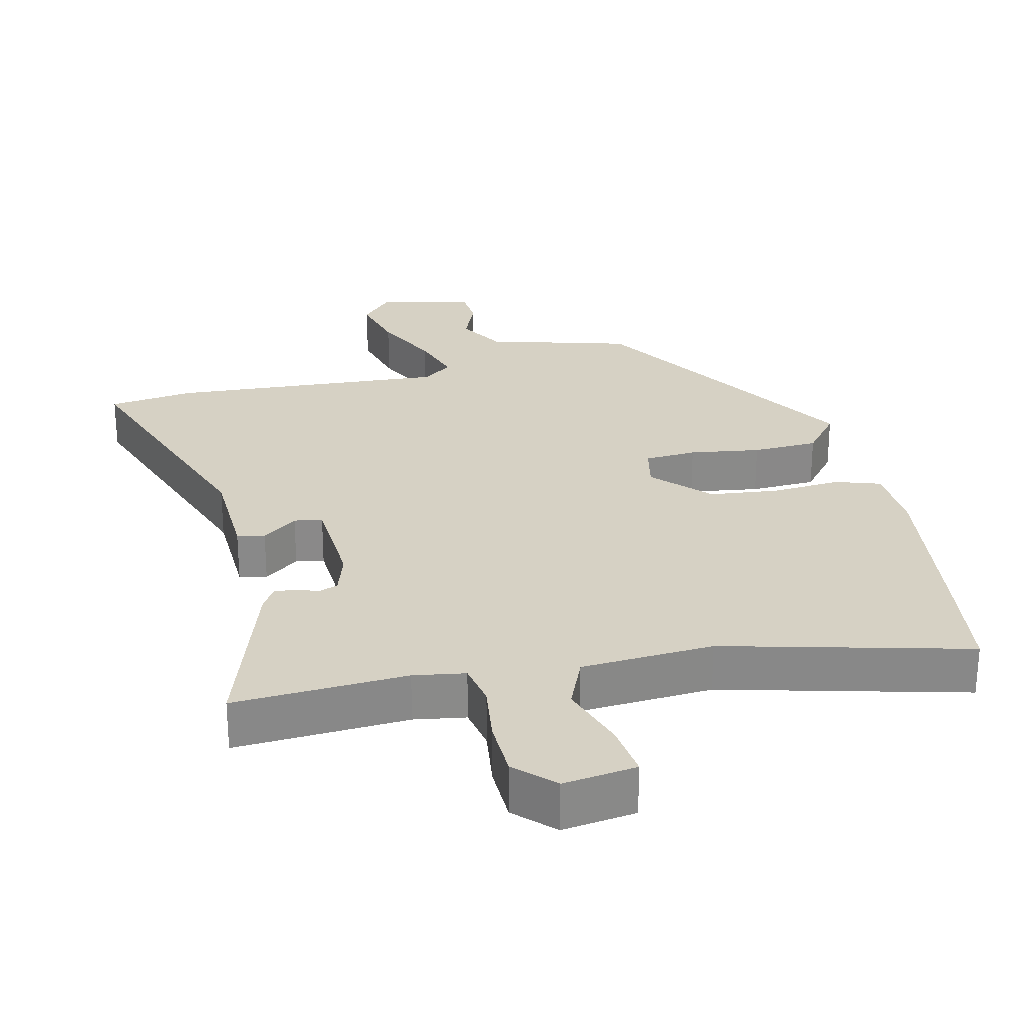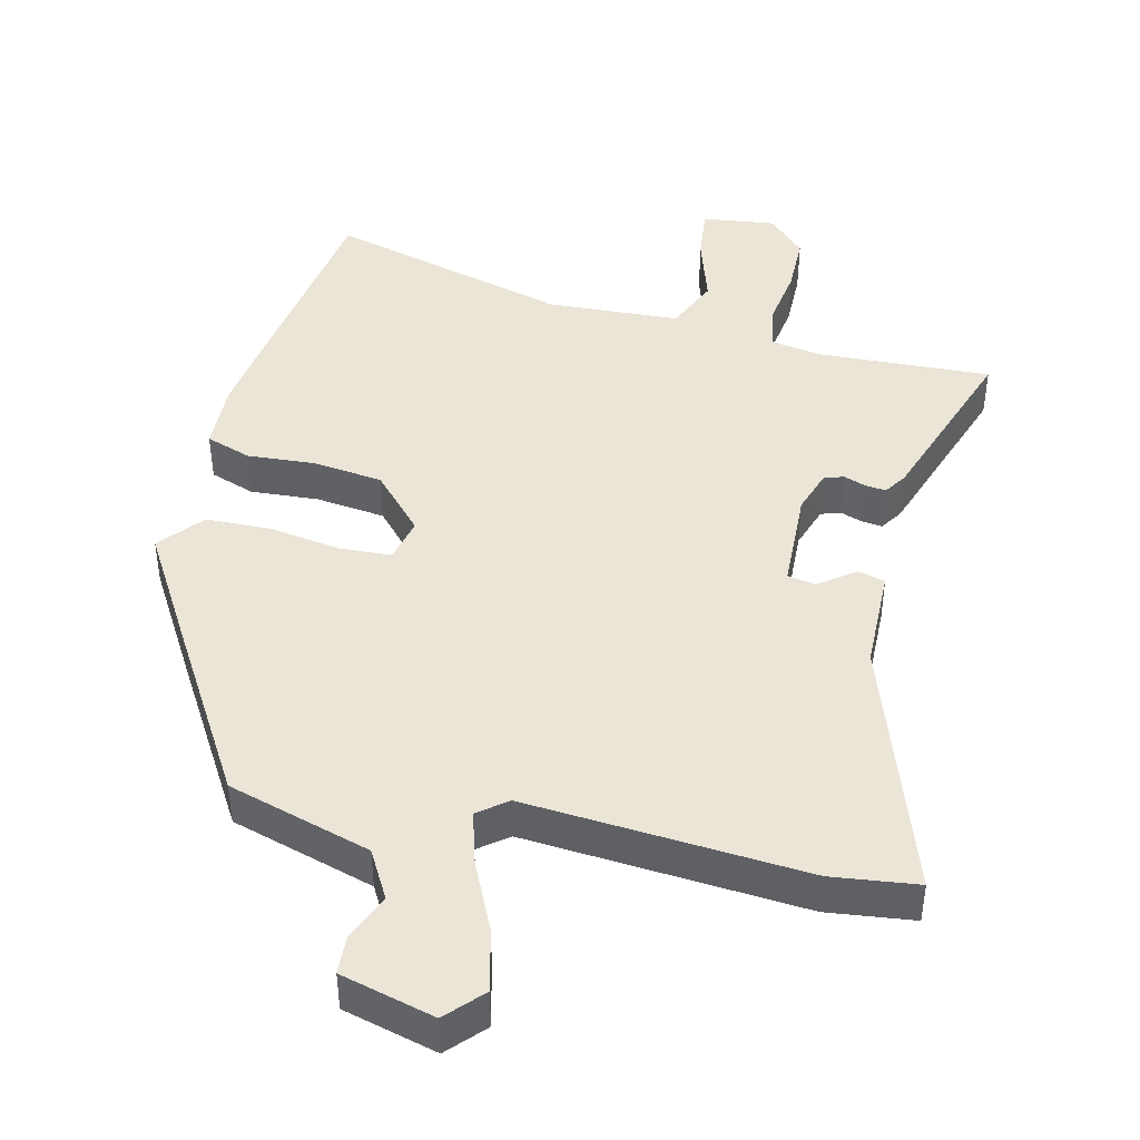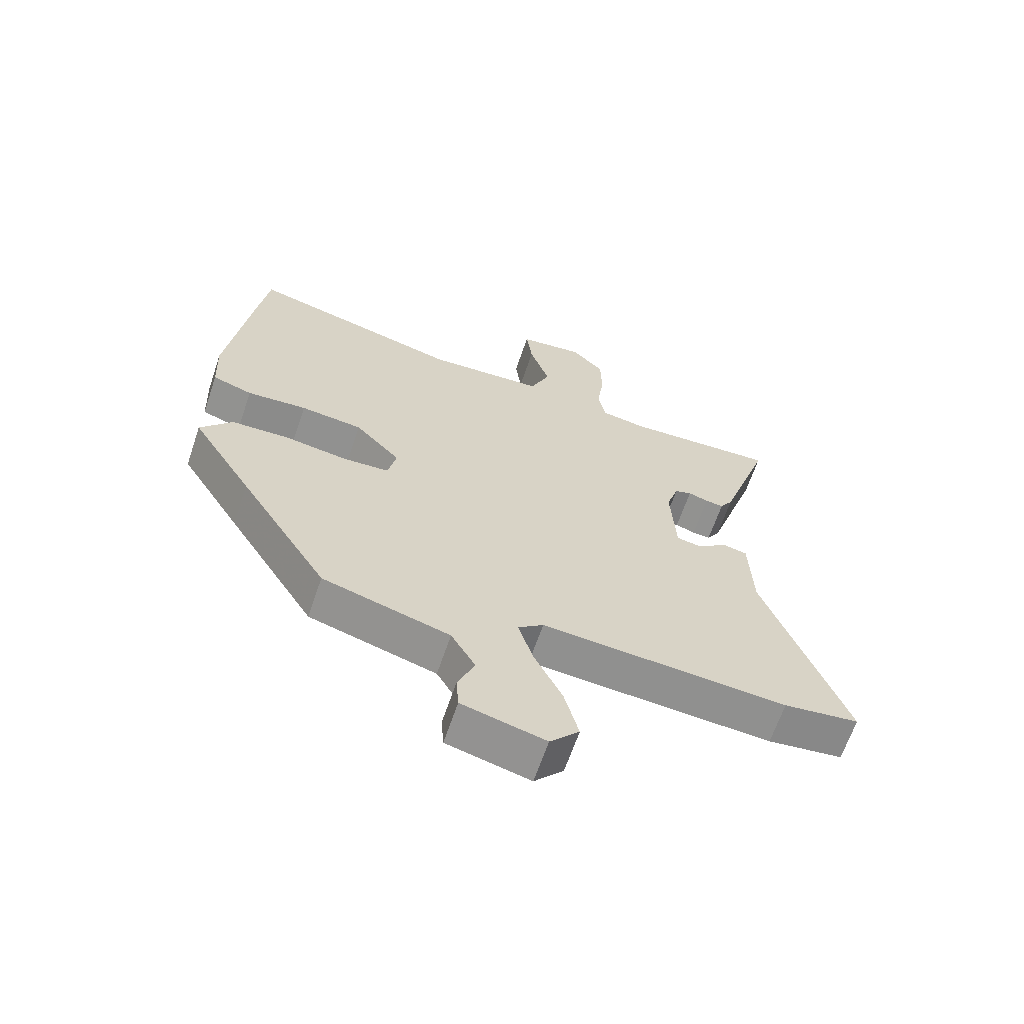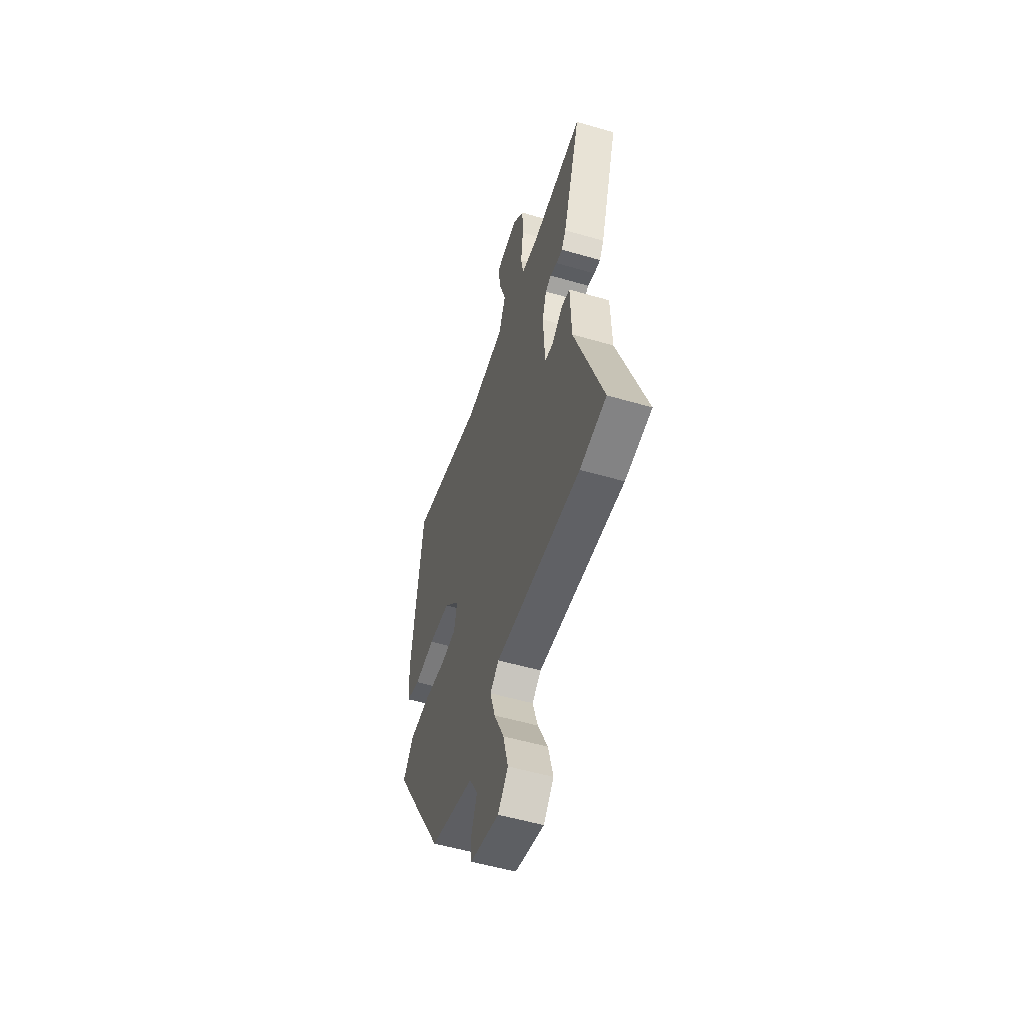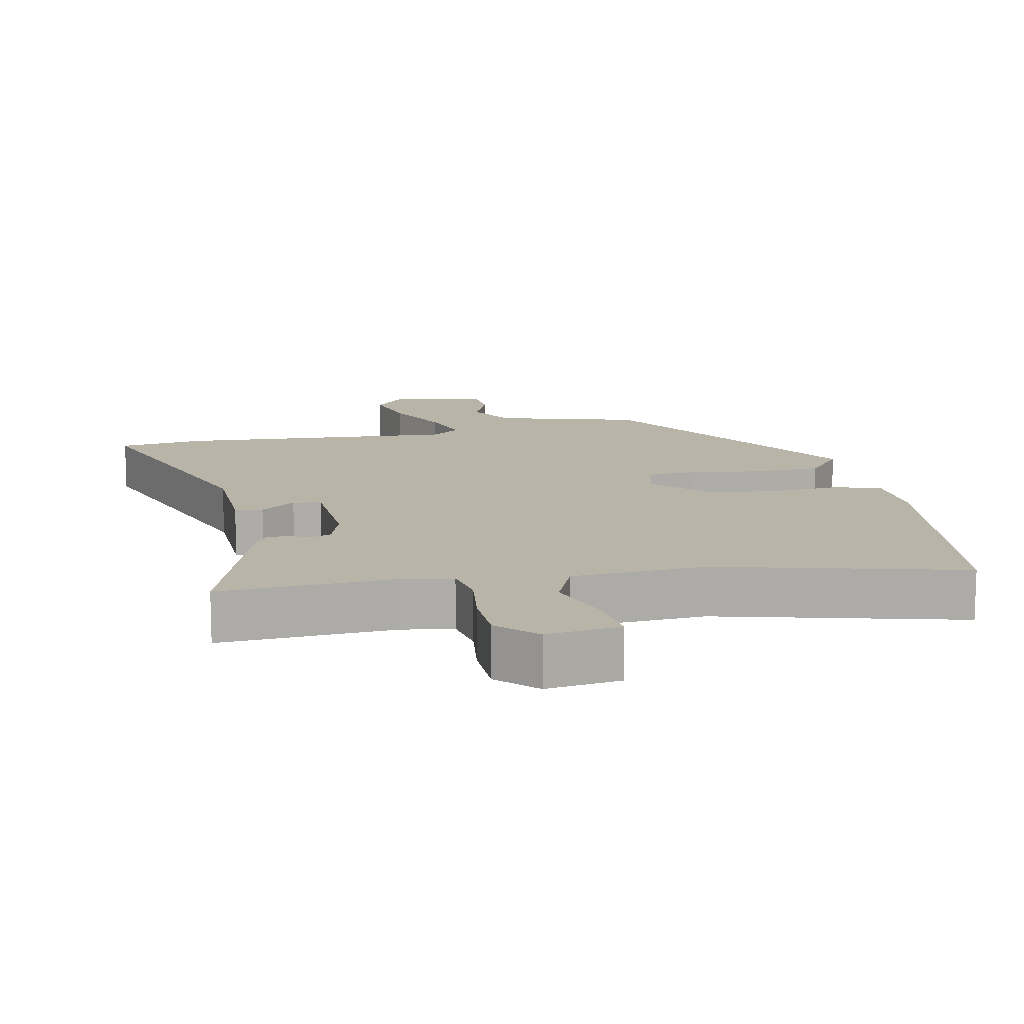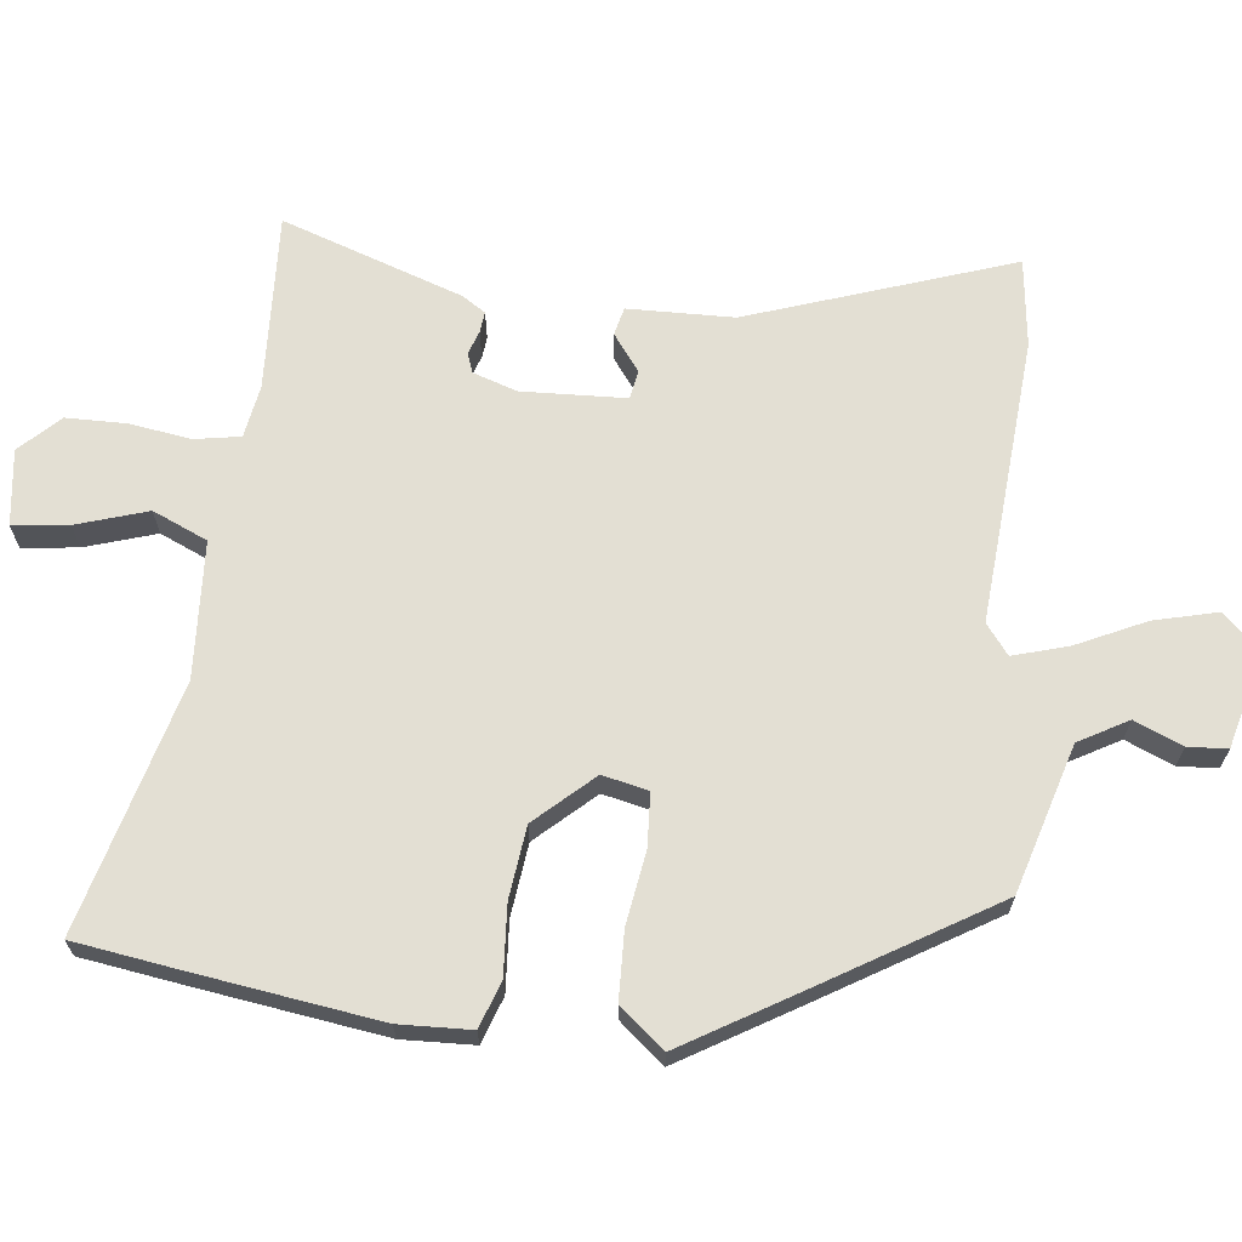
<metadata>
{"format":"obj","ext":"obj","renderer":"f3d","projection":"perspective","resolution":1024,"background":"white","views":[{"elev":27.0,"azim":-13.2,"up":"+Y"},{"elev":44.0,"azim":-165.9,"up":"+Y"},{"elev":-64.9,"azim":161.3,"up":"+Z"},{"elev":-53.6,"azim":-107.3,"up":"+Z"},{"elev":13.0,"azim":-11.6,"up":"+Y"},{"elev":66.9,"azim":97.1,"up":"+Y"}]}
</metadata>
<code>
v -0.476 0.07 -0.503
v -0.601 0.07 -0.486
v -0.469 0.07 -0.116
v -0.464 0.07 0.034
v -0.424 0.07 0.043
v -0.373 0.07 0.004
v -0.332 0.07 0.011
v -0.324 0.07 0.158
v -0.344 0.07 0.221
v -0.372 0.07 0.231
v -0.405 0.07 0.22
v -0.435 0.07 0.217
v -0.456 0.07 0.25
v -0.541 0.07 0.508
v -0.289 0.07 0.493
v -0.214 0.07 0.505
v -0.202 0.07 0.569
v -0.214 0.07 0.657
v -0.212 0.07 0.742
v -0.158 0.07 0.796
v -0.051 0.07 0.781
v -0.061 0.07 0.702
v -0.094 0.07 0.602
v -0.061 0.07 0.524
v 0.132 0.07 0.511
v 0.486 0.07 0.602
v 0.506 0.07 0.457
v 0.541 0.07 0.19
v 0.536 0.07 0.088
v 0.47 0.07 0.066
v 0.371 0.07 0.074
v 0.269 0.07 0.063
v 0.194 0.07 -0.017
v 0.208 0.07 -0.082
v 0.284 0.07 -0.087
v 0.387 0.07 -0.072
v 0.483 0.07 -0.076
v 0.535 0.07 -0.14
v 0.434 0.07 -0.305
v 0.288 0.07 -0.541
v 0.079 0.07 -0.6
v 0.039 0.07 -0.669
v 0.067 0.07 -0.737
v 0.063 0.07 -0.793
v -0.074 0.07 -0.827
v -0.122 0.07 -0.774
v -0.099 0.07 -0.685
v -0.052 0.07 -0.588
v -0.028 0.07 -0.51
v -0.07 0.07 -0.477
v -0.476 0 -0.503
v -0.601 0 -0.486
v -0.469 0 -0.116
v -0.464 0 0.034
v -0.424 0 0.043
v -0.373 0 0.004
v -0.332 0 0.011
v -0.324 0 0.158
v -0.344 0 0.221
v -0.372 0 0.231
v -0.405 0 0.22
v -0.435 0 0.217
v -0.456 0 0.25
v -0.541 0 0.508
v -0.289 0 0.493
v -0.214 0 0.505
v -0.202 0 0.569
v -0.214 0 0.657
v -0.212 0 0.742
v -0.158 0 0.796
v -0.051 0 0.781
v -0.061 0 0.702
v -0.094 0 0.602
v -0.061 0 0.524
v 0.132 0 0.511
v 0.486 0 0.602
v 0.506 0 0.457
v 0.541 0 0.19
v 0.536 0 0.088
v 0.47 0 0.066
v 0.371 0 0.074
v 0.269 0 0.063
v 0.194 0 -0.017
v 0.208 0 -0.082
v 0.284 0 -0.087
v 0.387 0 -0.072
v 0.483 0 -0.076
v 0.535 0 -0.14
v 0.434 0 -0.305
v 0.288 0 -0.541
v 0.079 0 -0.6
v 0.039 0 -0.669
v 0.067 0 -0.737
v 0.063 0 -0.793
v -0.074 0 -0.827
v -0.122 0 -0.774
v -0.099 0 -0.685
v -0.052 0 -0.588
v -0.028 0 -0.51
v -0.07 0 -0.477
f 46 47 48
f 45 46 48
f 44 45 48
f 43 44 48
f 42 43 48
f 41 42 48 49
f 40 41 49
f 39 40 49
f 38 39 49
f 37 38 49
f 36 37 49
f 35 36 49
f 34 35 49 50
f 29 30 31
f 28 29 31
f 27 28 31
f 26 27 31
f 25 26 31
f 24 25 31 32
f 21 22 23
f 20 21 23
f 19 20 23
f 18 19 23
f 17 18 23
f 16 17 23 24
f 24 32 33
f 16 24 33
f 15 16 33
f 13 14 15
f 12 13 15
f 11 12 15
f 10 11 15
f 3 4 5 6
f 3 6 7
f 2 3 7
f 1 2 7
f 50 1 7
f 34 50 7 8
f 33 34 8 9
f 15 33 9
f 9 10 15
f 98 97 96
f 98 96 95
f 98 95 94
f 98 94 93
f 98 93 92
f 99 98 92 91
f 99 91 90
f 99 90 89
f 99 89 88
f 99 88 87
f 99 87 86
f 99 86 85
f 100 99 85 84
f 81 80 79
f 81 79 78
f 81 78 77
f 81 77 76
f 81 76 75
f 82 81 75 74
f 73 72 71
f 73 71 70
f 73 70 69
f 73 69 68
f 73 68 67
f 74 73 67 66
f 83 82 74
f 83 74 66
f 83 66 65
f 65 64 63
f 65 63 62
f 65 62 61
f 65 61 60
f 56 55 54 53
f 57 56 53
f 57 53 52
f 57 52 51
f 57 51 100
f 58 57 100 84
f 59 58 84 83
f 59 83 65
f 65 60 59
f 1 51 52 2
f 2 52 53 3
f 3 53 54 4
f 4 54 55 5
f 5 55 56 6
f 6 56 57 7
f 7 57 58 8
f 8 58 59 9
f 9 59 60 10
f 10 60 61 11
f 11 61 62 12
f 12 62 63 13
f 13 63 64 14
f 14 64 65 15
f 15 65 66 16
f 16 66 67 17
f 17 67 68 18
f 18 68 69 19
f 19 69 70 20
f 20 70 71 21
f 21 71 72 22
f 22 72 73 23
f 23 73 74 24
f 24 74 75 25
f 25 75 76 26
f 26 76 77 27
f 27 77 78 28
f 28 78 79 29
f 29 79 80 30
f 30 80 81 31
f 31 81 82 32
f 32 82 83 33
f 33 83 84 34
f 34 84 85 35
f 35 85 86 36
f 36 86 87 37
f 37 87 88 38
f 38 88 89 39
f 39 89 90 40
f 40 90 91 41
f 41 91 92 42
f 42 92 93 43
f 43 93 94 44
f 44 94 95 45
f 45 95 96 46
f 46 96 97 47
f 47 97 98 48
f 48 98 99 49
f 49 99 100 50
f 50 100 51 1

</code>
